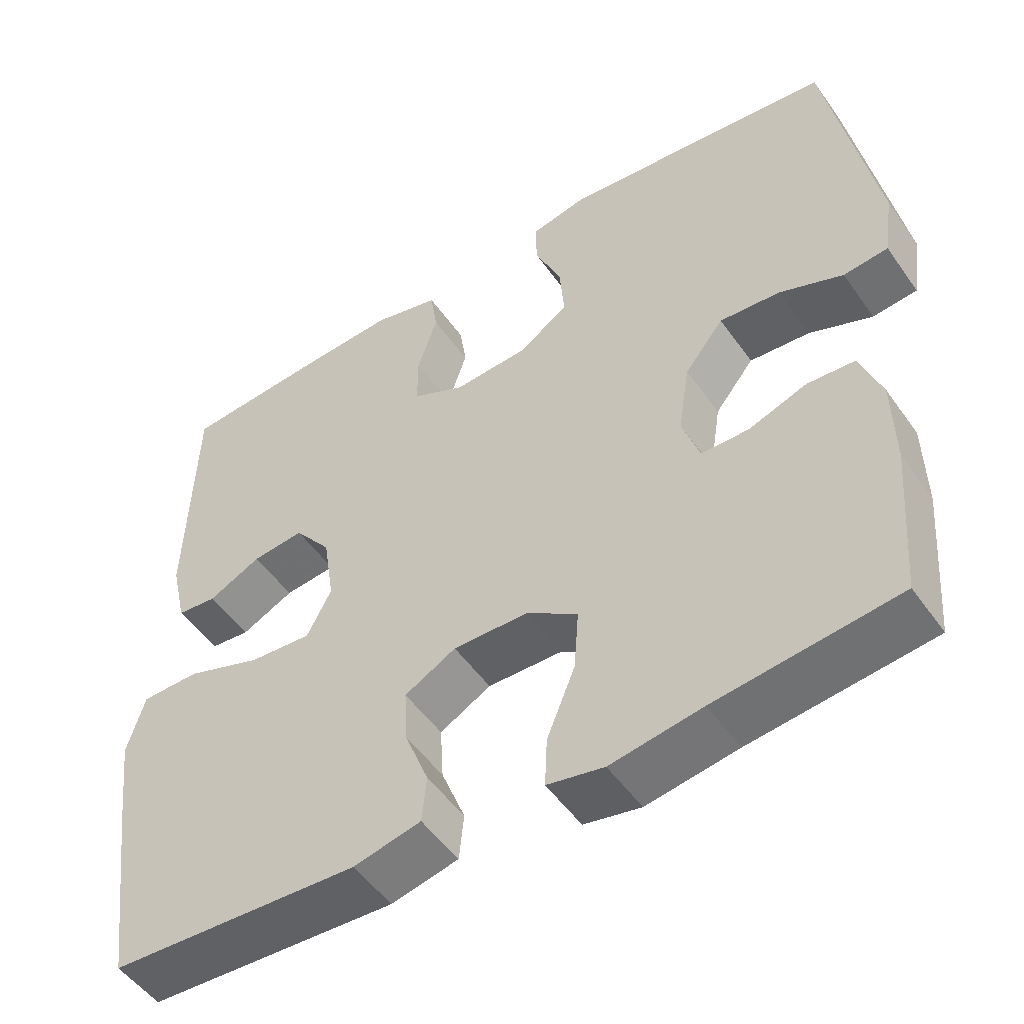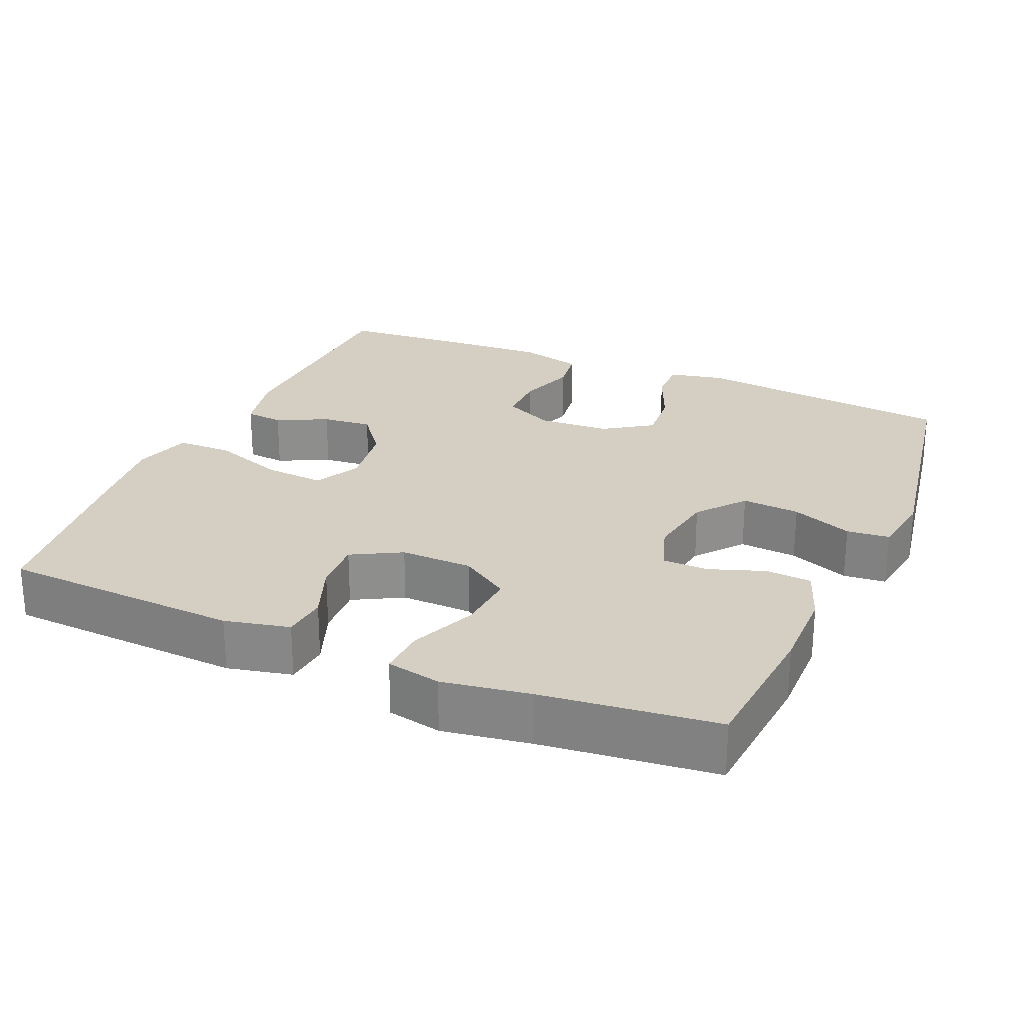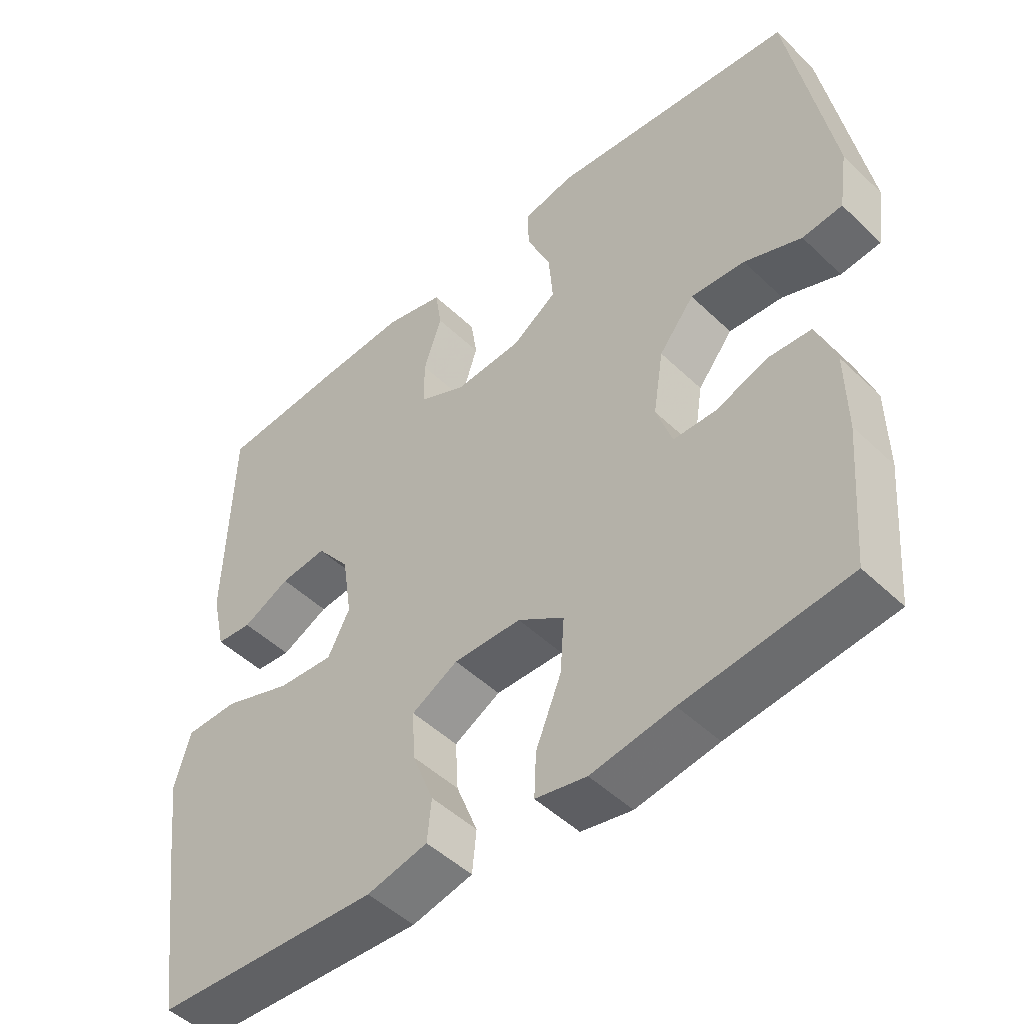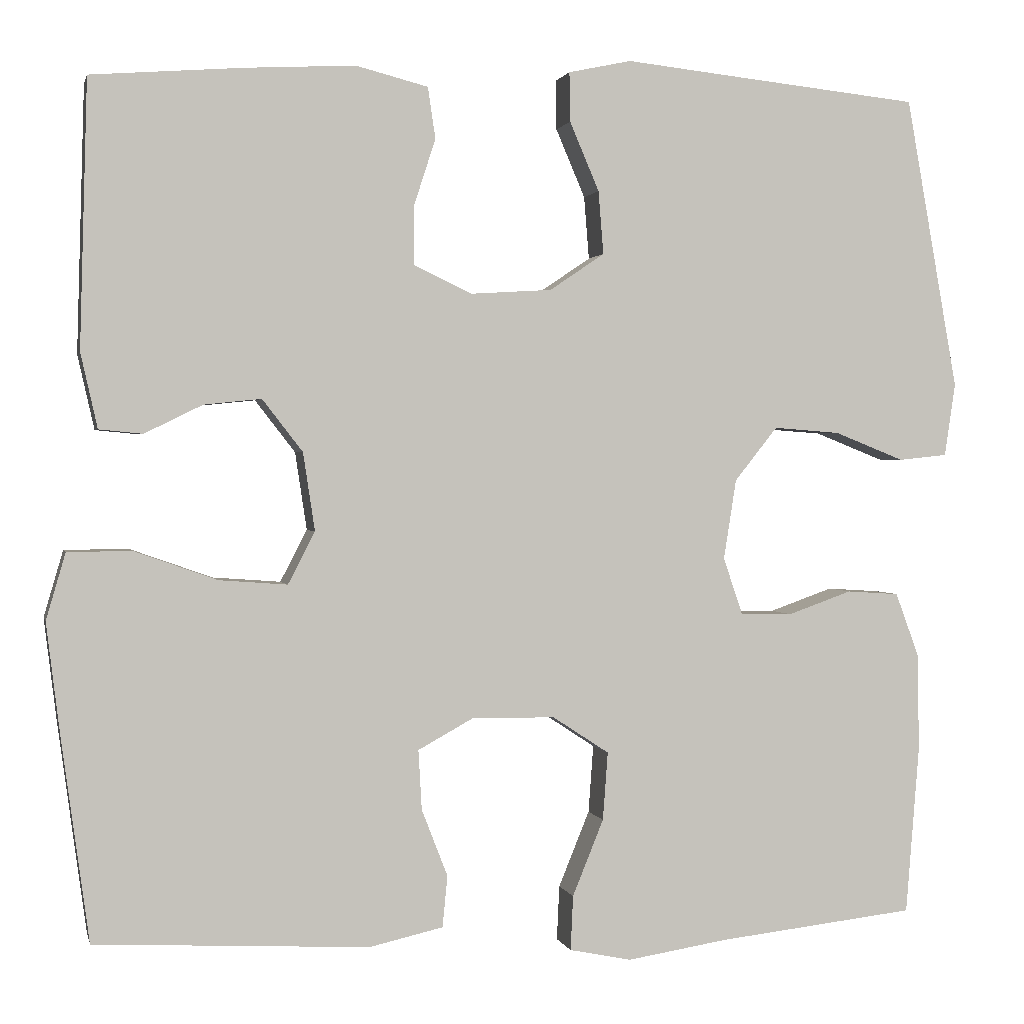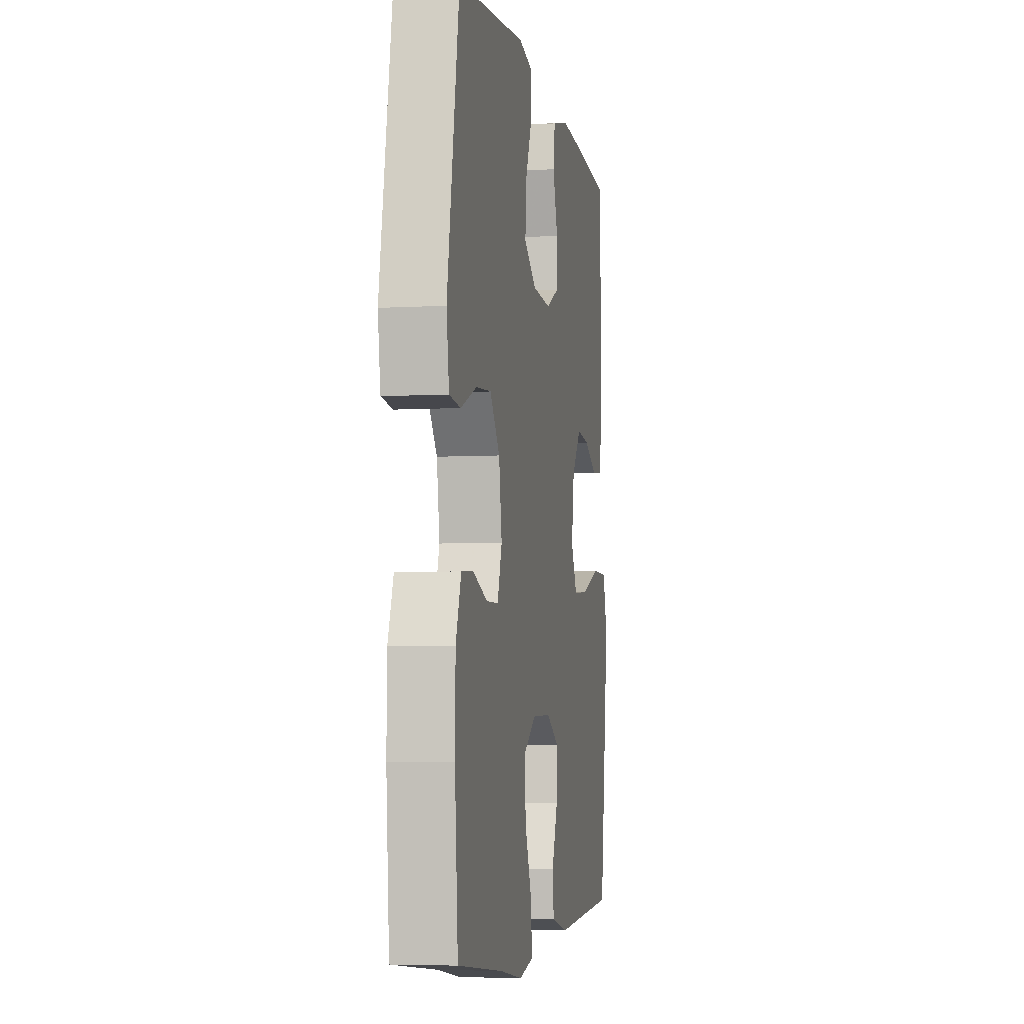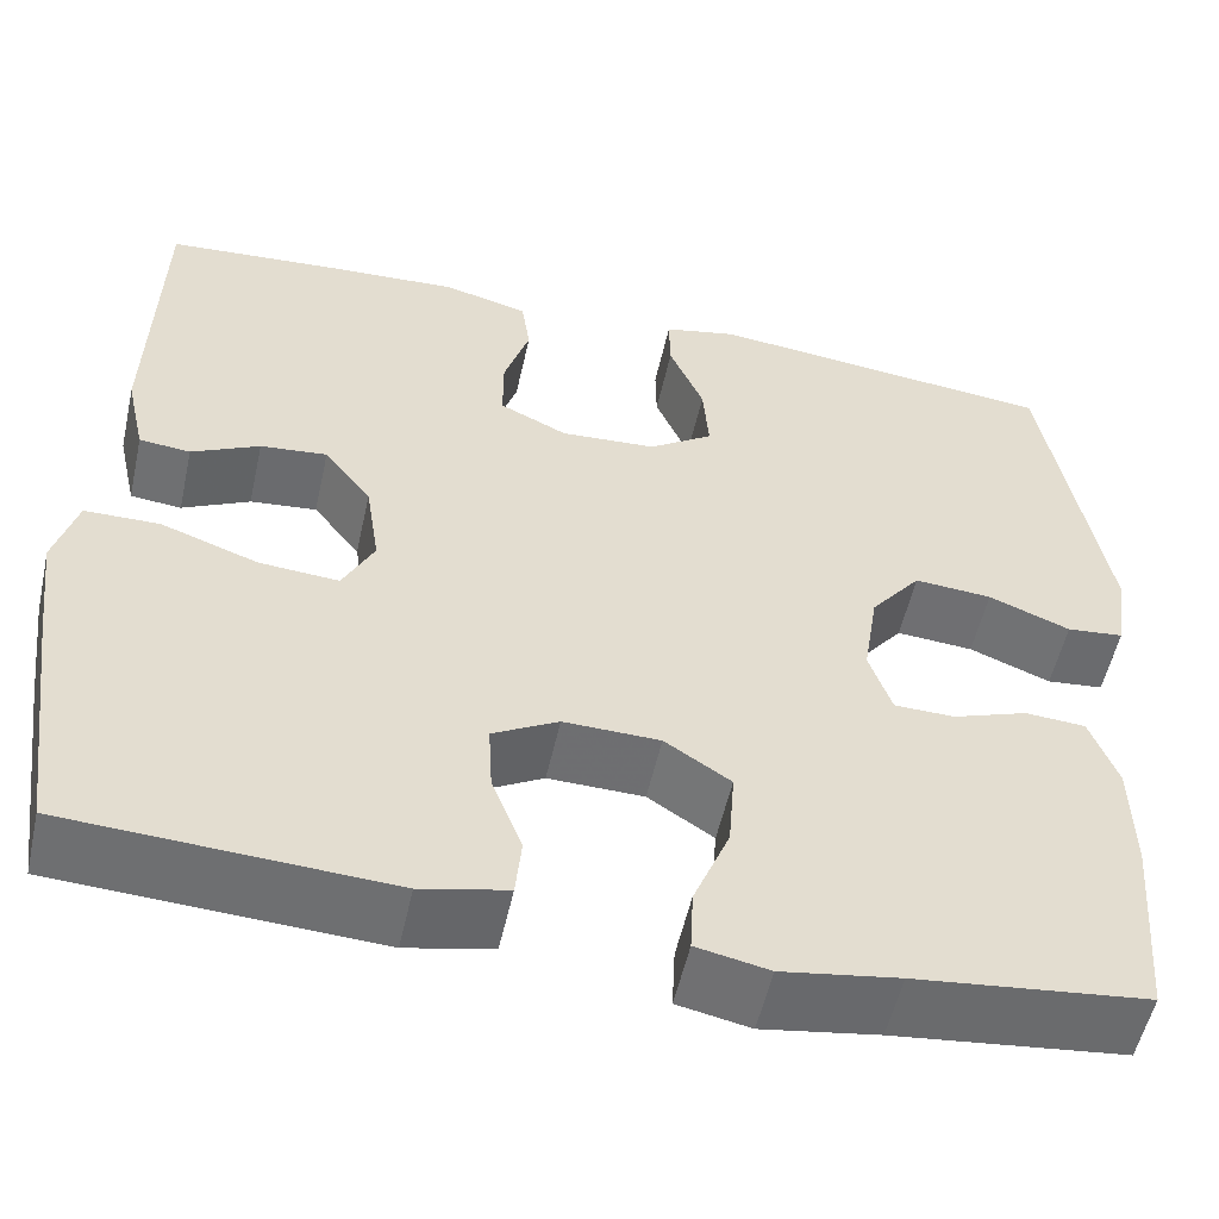
<metadata>
{"format":"obj","ext":"obj","renderer":"f3d","projection":"perspective","resolution":1024,"background":"white","views":[{"elev":-51.1,"azim":-146.0,"up":"+Z"},{"elev":25.5,"azim":-156.4,"up":"+Y"},{"elev":-48.7,"azim":-136.7,"up":"+Z"},{"elev":1.2,"azim":167.4,"up":"+Z"},{"elev":-5.1,"azim":-79.7,"up":"+Z"},{"elev":-54.3,"azim":167.5,"up":"+Z"}]}
</metadata>
<code>
v 0.5 0.07 -0.5
v 0.174 0.07 -0.517
v 0.086 0.07 -0.497
v 0.08 0.07 -0.436
v 0.111 0.07 -0.356
v 0.115 0.07 -0.285
v 0.048 0.07 -0.248
v -0.05 0.07 -0.25
v -0.117 0.07 -0.294
v -0.111 0.07 -0.375
v -0.074 0.07 -0.466
v -0.071 0.07 -0.531
v -0.145 0.07 -0.546
v -0.264 0.07 -0.527
v -0.5 0.07 -0.5
v -0.516 0.07 -0.299
v -0.514 0.07 -0.183
v -0.486 0.07 -0.107
v -0.424 0.07 -0.103
v -0.348 0.07 -0.13
v -0.286 0.07 -0.129
v -0.263 0.07 -0.061
v -0.278 0.07 0.034
v -0.329 0.07 0.098
v -0.408 0.07 0.092
v -0.491 0.07 0.059
v -0.549 0.07 0.065
v -0.562 0.07 0.152
v -0.5 0.07 0.5
v -0.264 0.07 0.525
v -0.144 0.07 0.538
v -0.069 0.07 0.522
v -0.07 0.07 0.463
v -0.105 0.07 0.381
v -0.111 0.07 0.306
v -0.046 0.07 0.262
v 0.051 0.07 0.256
v 0.12 0.07 0.289
v 0.12 0.07 0.358
v 0.094 0.07 0.438
v 0.103 0.07 0.499
v 0.189 0.07 0.521
v 0.319 0.07 0.514
v 0.5 0.07 0.5
v 0.509 0.07 0.183
v 0.489 0.07 0.094
v 0.437 0.07 0.089
v 0.368 0.07 0.123
v 0.3 0.07 0.13
v 0.252 0.07 0.068
v 0.238 0.07 -0.025
v 0.27 0.07 -0.087
v 0.351 0.07 -0.081
v 0.45 0.07 -0.046
v 0.526 0.07 -0.047
v 0.549 0.07 -0.126
v 0.534 0.07 -0.249
v 0.5 0 -0.5
v 0.174 0 -0.517
v 0.086 0 -0.497
v 0.08 0 -0.436
v 0.111 0 -0.356
v 0.115 0 -0.285
v 0.048 0 -0.248
v -0.05 0 -0.25
v -0.117 0 -0.294
v -0.111 0 -0.375
v -0.074 0 -0.466
v -0.071 0 -0.531
v -0.145 0 -0.546
v -0.264 0 -0.527
v -0.5 0 -0.5
v -0.516 0 -0.299
v -0.514 0 -0.183
v -0.486 0 -0.107
v -0.424 0 -0.103
v -0.348 0 -0.13
v -0.286 0 -0.129
v -0.263 0 -0.061
v -0.278 0 0.034
v -0.329 0 0.098
v -0.408 0 0.092
v -0.491 0 0.059
v -0.549 0 0.065
v -0.562 0 0.152
v -0.5 0 0.5
v -0.264 0 0.525
v -0.144 0 0.538
v -0.069 0 0.522
v -0.07 0 0.463
v -0.105 0 0.381
v -0.111 0 0.306
v -0.046 0 0.262
v 0.051 0 0.256
v 0.12 0 0.289
v 0.12 0 0.358
v 0.094 0 0.438
v 0.103 0 0.499
v 0.189 0 0.521
v 0.319 0 0.514
v 0.5 0 0.5
v 0.509 0 0.183
v 0.489 0 0.094
v 0.437 0 0.089
v 0.368 0 0.123
v 0.3 0 0.13
v 0.252 0 0.068
v 0.238 0 -0.025
v 0.27 0 -0.087
v 0.351 0 -0.081
v 0.45 0 -0.046
v 0.526 0 -0.047
v 0.549 0 -0.126
v 0.534 0 -0.249
f 3 4 5
f 2 3 5
f 1 2 5
f 57 1 5
f 56 57 5
f 55 56 5
f 54 55 5
f 53 54 5
f 52 53 5 6
f 51 52 6 7
f 50 51 7 8
f 49 50 8 9
f 46 47 48
f 45 46 48
f 44 45 48
f 43 44 48
f 42 43 48
f 41 42 48
f 40 41 48
f 39 40 48
f 38 39 48 49
f 37 38 49 9
f 32 33 34
f 31 32 34
f 30 31 34
f 30 34 35
f 29 30 35
f 28 29 35
f 27 28 35
f 26 27 35
f 25 26 35
f 24 25 35 36
f 18 19 20
f 17 18 20
f 16 17 20
f 15 16 20
f 14 15 20
f 14 20 21
f 13 14 21
f 12 13 21
f 11 12 21
f 10 11 21
f 9 10 21 22
f 23 24 36 37
f 9 22 23 37
f 62 61 60
f 62 60 59
f 62 59 58
f 62 58 114
f 62 114 113
f 62 113 112
f 62 112 111
f 62 111 110
f 63 62 110 109
f 64 63 109 108
f 65 64 108 107
f 66 65 107 106
f 105 104 103
f 105 103 102
f 105 102 101
f 105 101 100
f 105 100 99
f 105 99 98
f 105 98 97
f 105 97 96
f 106 105 96 95
f 66 106 95 94
f 91 90 89
f 91 89 88
f 91 88 87
f 92 91 87
f 92 87 86
f 92 86 85
f 92 85 84
f 92 84 83
f 92 83 82
f 93 92 82 81
f 77 76 75
f 77 75 74
f 77 74 73
f 77 73 72
f 77 72 71
f 78 77 71
f 78 71 70
f 78 70 69
f 78 69 68
f 78 68 67
f 79 78 67 66
f 94 93 81 80
f 94 80 79 66
f 1 58 59 2
f 2 59 60 3
f 3 60 61 4
f 4 61 62 5
f 5 62 63 6
f 6 63 64 7
f 7 64 65 8
f 8 65 66 9
f 9 66 67 10
f 10 67 68 11
f 11 68 69 12
f 12 69 70 13
f 13 70 71 14
f 14 71 72 15
f 15 72 73 16
f 16 73 74 17
f 17 74 75 18
f 18 75 76 19
f 19 76 77 20
f 20 77 78 21
f 21 78 79 22
f 22 79 80 23
f 23 80 81 24
f 24 81 82 25
f 25 82 83 26
f 26 83 84 27
f 27 84 85 28
f 28 85 86 29
f 29 86 87 30
f 30 87 88 31
f 31 88 89 32
f 32 89 90 33
f 33 90 91 34
f 34 91 92 35
f 35 92 93 36
f 36 93 94 37
f 37 94 95 38
f 38 95 96 39
f 39 96 97 40
f 40 97 98 41
f 41 98 99 42
f 42 99 100 43
f 43 100 101 44
f 44 101 102 45
f 45 102 103 46
f 46 103 104 47
f 47 104 105 48
f 48 105 106 49
f 49 106 107 50
f 50 107 108 51
f 51 108 109 52
f 52 109 110 53
f 53 110 111 54
f 54 111 112 55
f 55 112 113 56
f 56 113 114 57
f 57 114 58 1

</code>
